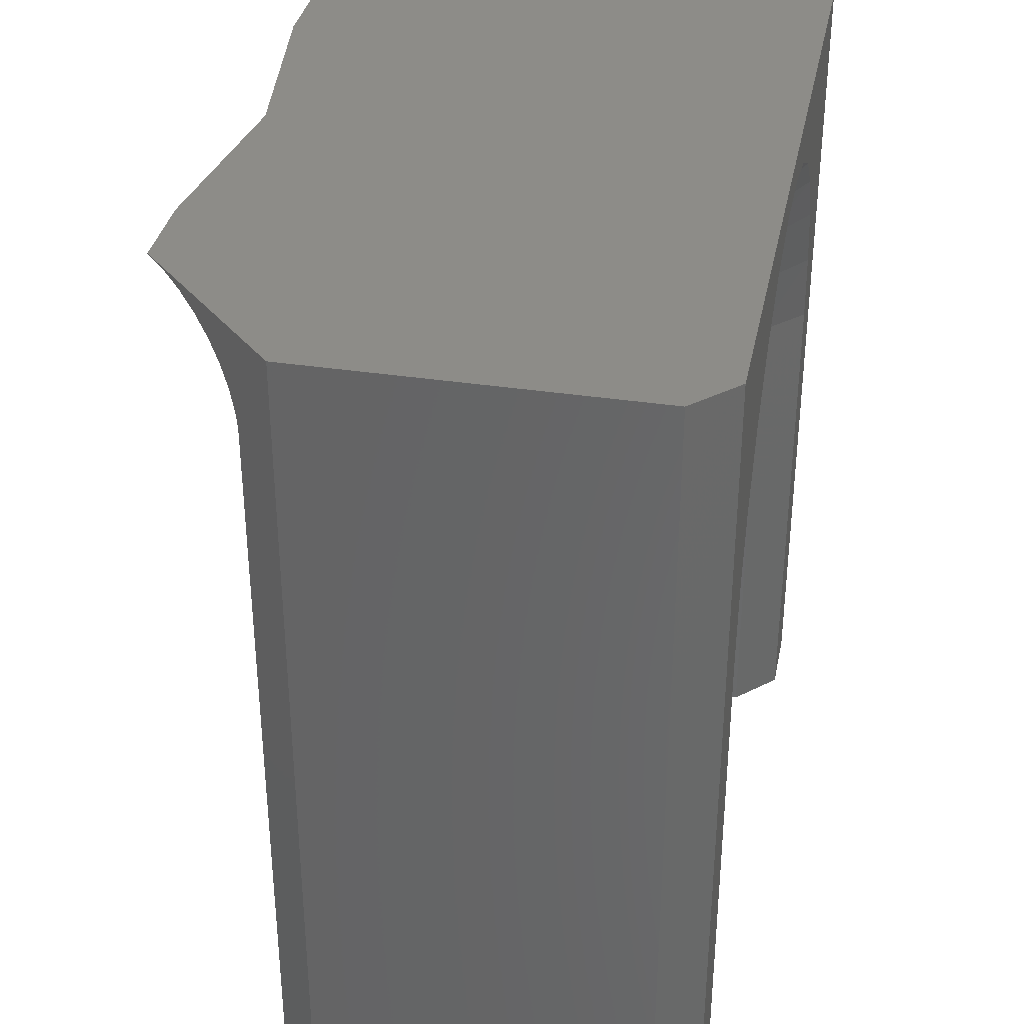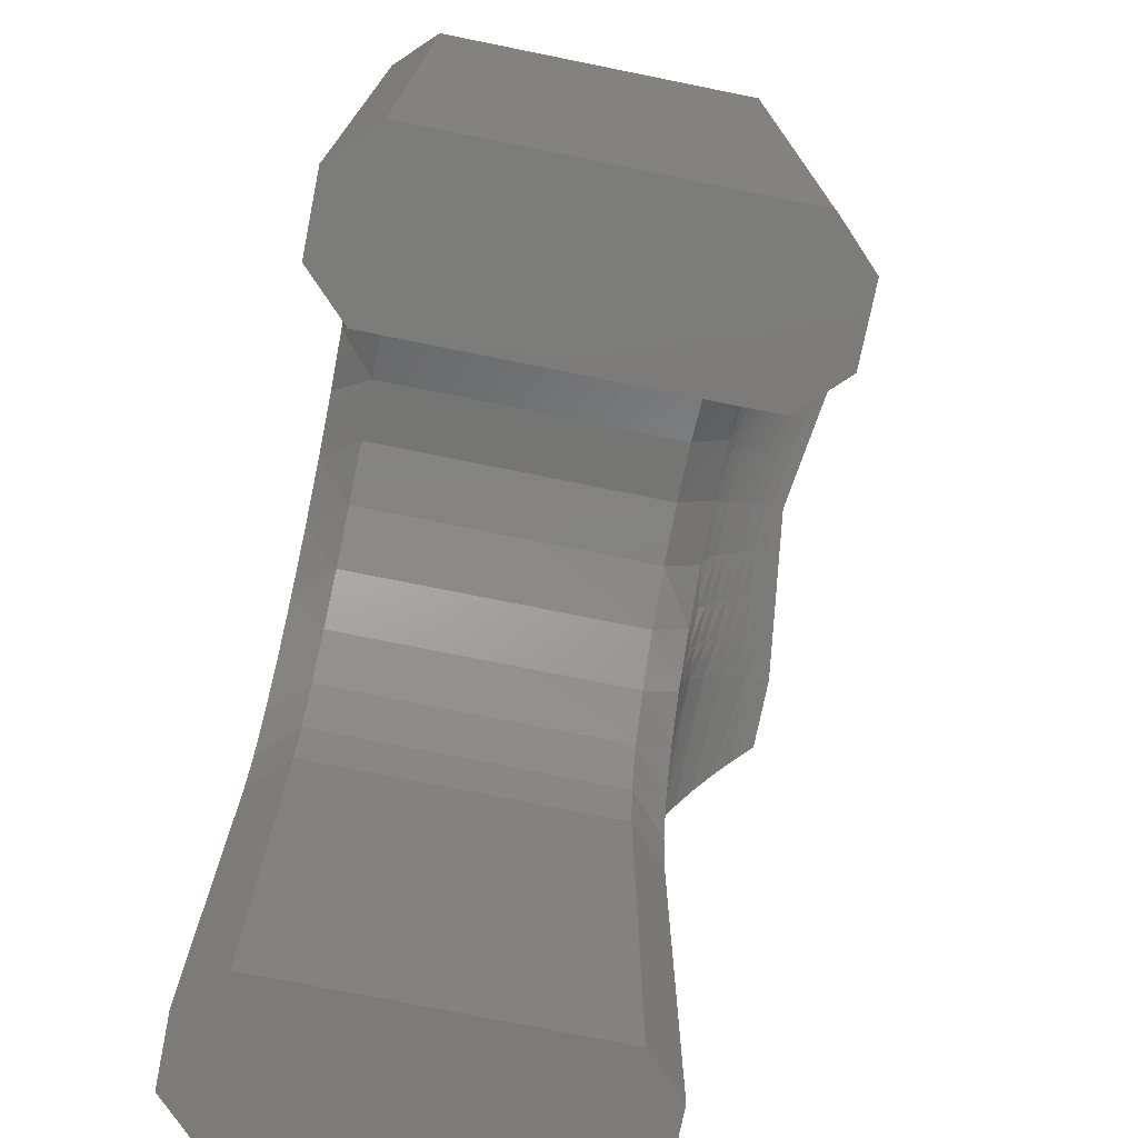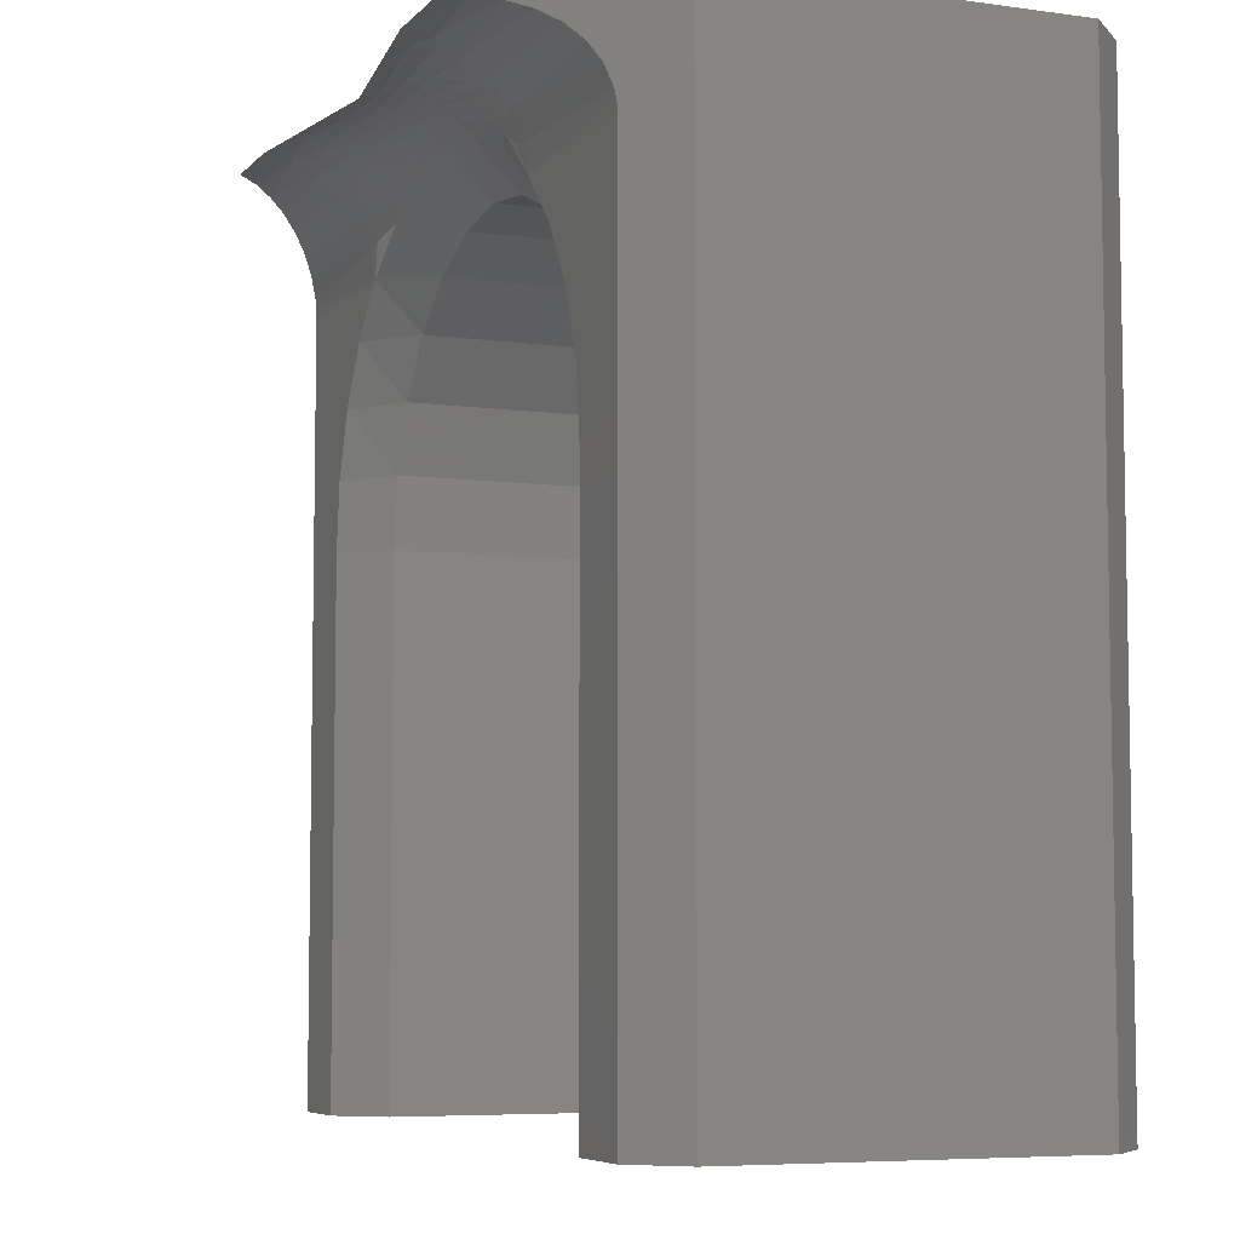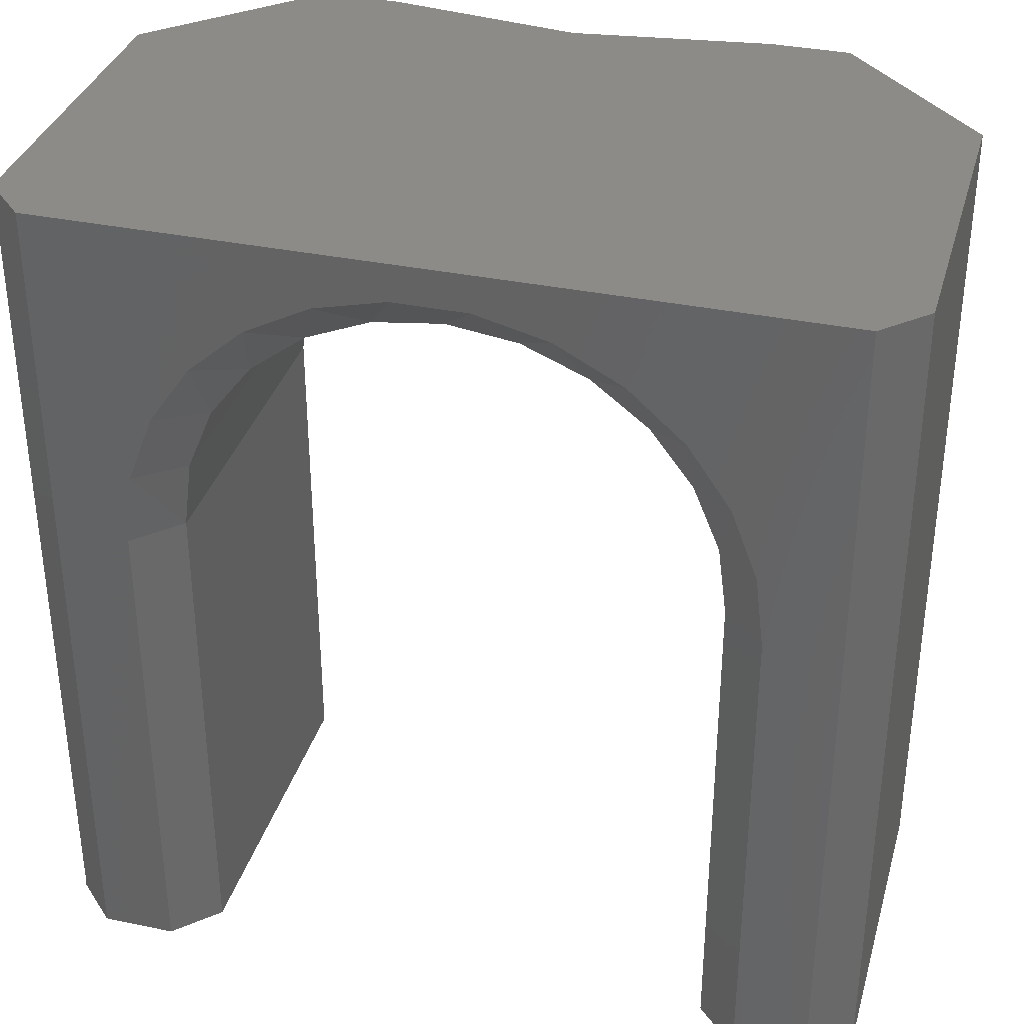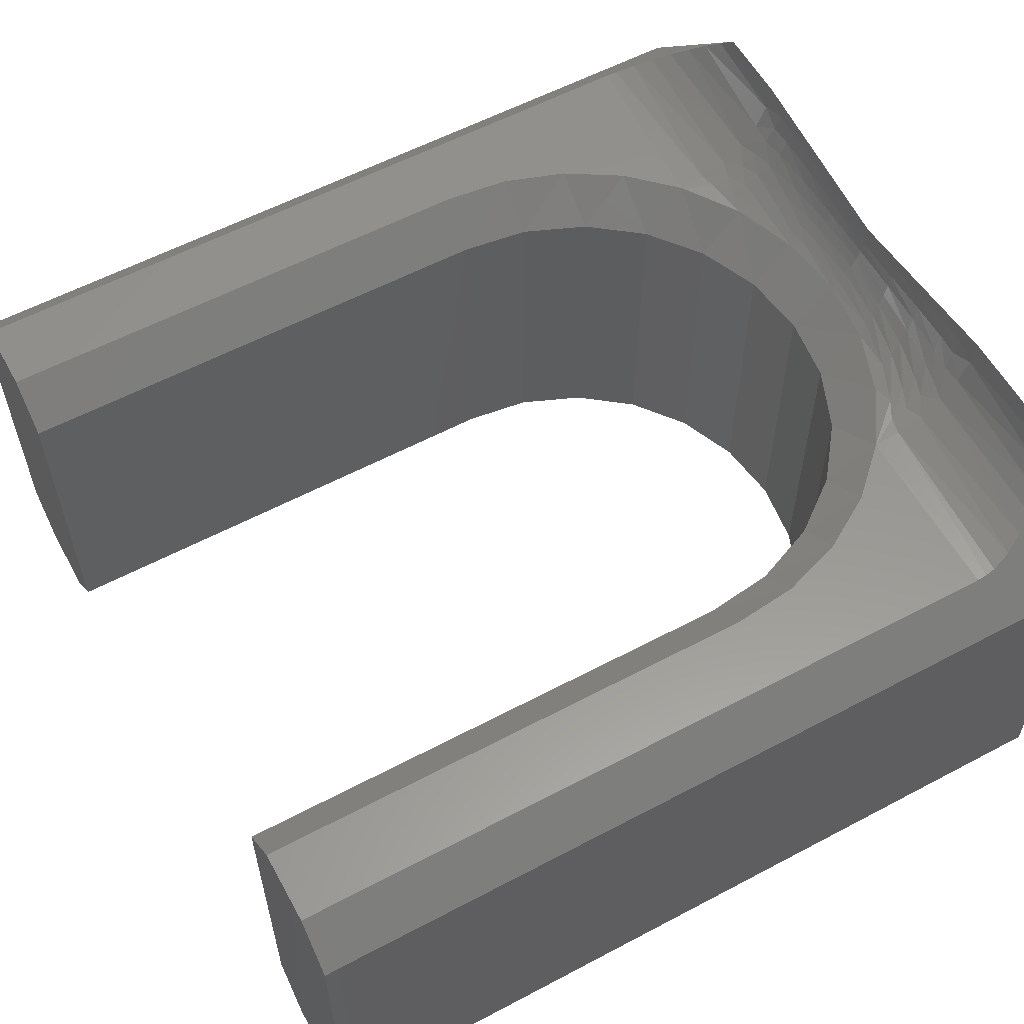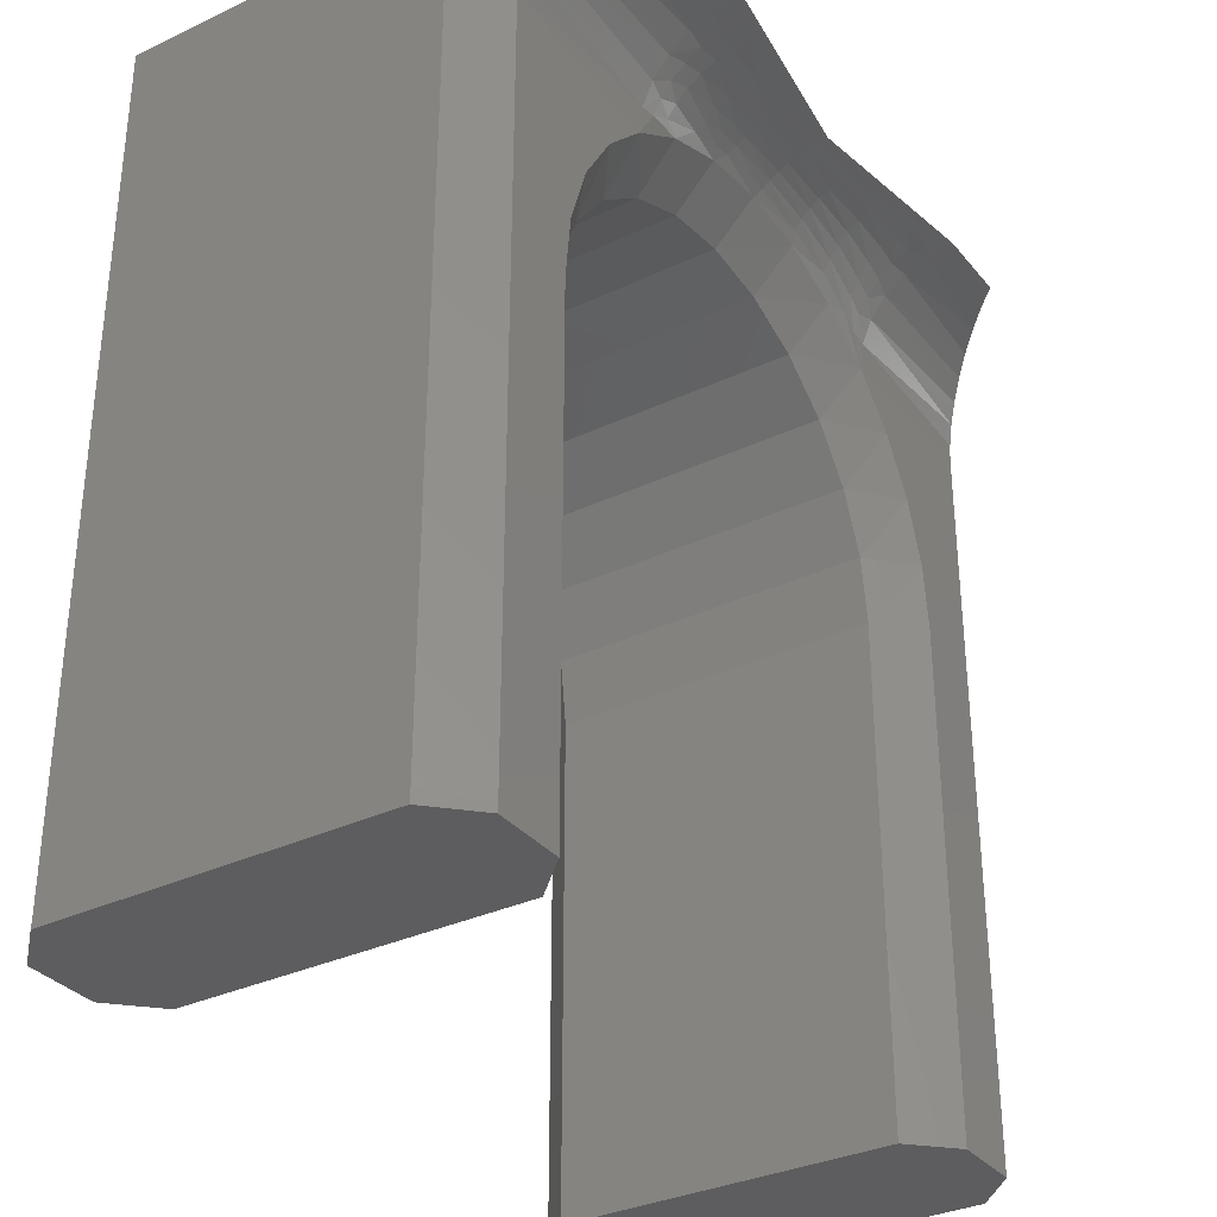
<metadata>
{"format":"stl","ext":"stl","renderer":"f3d","projection":"perspective","resolution":1024,"background":"white","views":[{"elev":35.6,"azim":-78.7,"up":"+Z"},{"elev":-74.8,"azim":78.6,"up":"+Z"},{"elev":-6.4,"azim":-112.4,"up":"+Z"},{"elev":35.0,"azim":15.5,"up":"+Z"},{"elev":58.2,"azim":-118.7,"up":"+Y"},{"elev":-33.1,"azim":123.0,"up":"+Z"}]}
</metadata>
<code>
# stl→obj: 204 verts, 404 faces
v 398.1 505.9 95.69
v 398.5 506.3 95.69
v 398.1 502.7 95.69
v 398.5 502.3 95.69
v 399.2 506.3 95.69
v 399.2 502.3 95.69
v 399.6 502.7 95.69
v 399.6 505.9 95.69
v 405.7 506.3 95.69
v 405 502.3 95.69
v 405 506.3 95.69
v 404.6 502.7 95.69
v 404.6 505.9 95.69
v 406.1 505.9 95.69
v 406.1 502.7 95.69
v 405.7 502.3 95.69
v 398.5 502.3 103.8
v 405.7 502.3 103.8
v 398.1 502.7 103.8
v 406.1 502.7 103.8
v 398.1 505.9 103.8
v 402.1 507.1 103.8
v 400.2 507.3 103.8
v 406.1 505.9 103.8
v 403.9 507.3 103.8
v 404.7 507.3 103.8
v 399.5 507.3 103.8
v 405.7 502.3 95.83
v 406.1 502.7 95.83
v 398.1 502.7 95.83
v 398.5 502.3 95.83
v 402.4 502.3 103.5
v 403.1 502.3 103.3
v 403.7 502.3 103
v 399.2 502.3 100.6
v 399.3 502.3 101.3
v 399.5 502.3 101.9
v 398.5 502.3 95.78
v 398.5 502.3 95.74
v 399.9 502.3 102.5
v 400.4 502.3 103
v 401.1 502.3 103.3
v 401.7 502.3 103.5
v 404.3 502.3 102.5
v 404.6 502.3 101.9
v 404.9 502.3 101.3
v 405 502.3 100.6
v 405.7 502.3 95.78
v 405.7 502.3 95.74
v 398.5 506.3 102.8
v 398.5 506.3 102.9
v 400.2 506.3 102.8
v 400.2 506.3 103.1
v 398.5 506.3 103
v 398.6 506.4 103.2
v 400.2 506.4 103.3
v 398.6 506.5 103.4
v 400.2 506.6 103.5
v 398.8 506.6 103.5
v 398.9 506.8 103.6
v 400.2 506.8 103.7
v 399.1 506.9 103.7
v 400.2 507.1 103.8
v 399.3 507.1 103.8
v 403.9 507.1 103.8
v 403.7 507.1 103.8
v 403.5 507.1 103.8
v 403 507.1 103.8
v 403 506.9 103.8
v 402.7 506.9 103.8
v 402.7 506.8 103.7
v 402.6 506.8 103.8
v 402.6 506.7 103.7
v 402.1 506.7 103.7
v 402.1 506.6 103.7
v 401.5 506.6 103.6
v 401.5 506.5 103.6
v 401 506.5 103.5
v 401 506.4 103.4
v 400.6 506.4 103.2
v 400.8 506.3 103.2
v 403.7 507 103.7
v 403.9 506.8 103.7
v 403.7 506.8 103.7
v 403.9 506.6 103.5
v 403.7 506.6 103.6
v 403.8 506.5 103.4
v 403.5 506.5 103.5
v 403.6 506.4 103.4
v 403.1 506.5 103.5
v 403.2 506.4 103.4
v 402.8 506.4 103.5
v 402.7 506.3 103.4
v 402.6 506.4 103.5
v 402.1 506.3 103.5
v 402.1 506.4 103.5
v 401.5 506.4 103.5
v 402.1 506.5 103.6
v 403.9 506.4 103.3
v 403.8 506.4 103.3
v 403.6 506.4 103.2
v 403.4 506.3 103.2
v 403.9 506.3 103.1
v 403.8 506.3 103.1
v 403.9 506.3 102.8
v 401.4 506.3 103.4
v 400.4 506.3 103.1
v 400.4 506.4 103.3
v 400.4 506.5 103.4
v 400.4 506.6 103.6
v 400.4 506.8 103.7
v 400.6 506.8 103.7
v 400.7 507 103.8
v 401.1 506.9 103.8
v 401.1 507.1 103.8
v 401.6 507 103.8
v 402.1 507 103.8
v 402.5 507 103.8
v 402.1 506.9 103.8
v 402.6 506.9 103.8
v 402.1 506.7 103.8
v 400.4 507 103.7
v 400.7 507.1 103.8
v 400.5 507.1 103.8
v 402.7 507 103.8
v 403.5 507 103.8
v 403.5 506.8 103.7
v 403.5 506.7 103.6
v 401.6 506.9 103.8
v 401.5 506.8 103.8
v 401.5 506.7 103.7
v 403.1 506.8 103.7
v 402.8 506.7 103.7
v 402.6 506.6 103.6
v 401.1 506.8 103.7
v 400.6 506.7 103.6
v 403.1 506.7 103.7
v 403.1 506.6 103.6
v 401 506.7 103.7
v 401 506.6 103.6
v 402.8 506.6 103.6
v 402.6 506.5 103.6
v 402.8 506.5 103.6
v 400.6 506.5 103.5
v 400.6 506.4 103.3
v 404.9 507.1 103.8
v 405.1 506.9 103.7
v 405.2 506.8 103.6
v 405.4 506.6 103.5
v 405.5 506.5 103.4
v 405.6 506.4 103.2
v 405.7 506.3 103
v 405.7 506.3 102.9
v 405.7 506.3 102.8
v 405.7 506.3 95.83
v 406.1 505.9 95.83
v 398.5 506.3 95.83
v 398.1 505.9 95.83
v 398.1 505.9 95.74
v 398.5 506.3 95.74
v 398.1 505.9 95.78
v 398.5 506.3 95.78
v 399.2 506.3 100.6
v 399.3 506.3 101.2
v 399.6 505.9 100.6
v 399.7 505.9 101.2
v 399.5 506.3 101.8
v 399.9 505.9 101.8
v 399.8 506.3 102.4
v 400.3 505.9 102.3
v 400.8 505.9 102.7
v 401.4 505.9 103
v 402.1 505.9 103.1
v 402.7 505.9 103
v 403.3 505.9 102.7
v 403.8 505.9 102.3
v 404.4 506.3 102.4
v 404.2 505.9 101.8
v 404.7 506.3 101.8
v 404.5 505.9 101.2
v 404.9 506.3 101.2
v 404.6 505.9 100.6
v 405 506.3 100.6
v 399.6 502.7 100.6
v 399.7 502.7 101.2
v 399.9 502.7 101.8
v 400.3 502.7 102.3
v 400.8 502.7 102.7
v 401.4 502.7 103
v 402.1 502.7 103.1
v 402.7 502.7 103
v 403.3 502.7 102.7
v 403.8 502.7 102.3
v 404.2 502.7 101.8
v 404.5 502.7 101.2
v 404.6 502.7 100.6
v 398.1 502.7 95.74
v 398.1 502.7 95.78
v 405.7 506.3 95.74
v 405.7 506.3 95.78
v 406.1 505.9 95.74
v 406.1 505.9 95.78
v 406.1 502.7 95.74
v 406.1 502.7 95.78
f 1 2 3
f 3 2 4
f 4 2 5
f 4 5 6
f 6 5 7
f 7 5 8
f 9 10 11
f 11 10 12
f 11 12 13
f 14 15 9
f 9 15 16
f 9 16 10
f 17 18 19
f 19 18 20
f 19 20 21
f 21 20 22
f 21 22 23
f 20 24 22
f 22 24 25
f 25 24 26
f 23 27 21
f 18 28 20
f 20 28 29
f 19 30 17
f 17 30 31
f 17 32 18
f 18 32 33
f 18 33 34
f 31 35 17
f 17 35 36
f 17 36 37
f 35 31 6
f 6 31 38
f 6 38 39
f 39 4 6
f 37 40 17
f 17 40 41
f 17 41 42
f 42 43 17
f 17 43 32
f 34 44 18
f 18 44 45
f 18 45 46
f 46 47 18
f 18 47 28
f 28 47 10
f 28 10 48
f 48 10 49
f 49 10 16
f 50 51 52
f 52 51 53
f 53 51 54
f 53 54 55
f 53 55 56
f 56 55 57
f 56 57 58
f 58 57 59
f 58 59 60
f 58 60 61
f 61 60 62
f 61 62 63
f 63 62 64
f 63 64 23
f 23 64 27
f 65 66 25
f 25 66 67
f 25 67 68
f 68 67 69
f 68 69 70
f 70 69 71
f 70 71 72
f 72 71 73
f 72 73 74
f 74 73 75
f 74 75 76
f 76 75 77
f 76 77 78
f 78 77 79
f 78 79 80
f 80 79 81
f 80 81 52
f 66 65 82
f 82 65 83
f 82 83 84
f 84 83 85
f 84 85 86
f 86 85 87
f 86 87 88
f 88 87 89
f 88 89 90
f 90 89 91
f 90 91 92
f 92 91 93
f 92 93 94
f 94 93 95
f 94 95 96
f 96 95 97
f 96 97 98
f 98 97 77
f 98 77 75
f 85 99 87
f 87 99 100
f 87 100 89
f 89 100 101
f 89 101 91
f 91 101 102
f 91 102 93
f 99 103 100
f 100 103 104
f 100 104 101
f 101 104 102
f 103 105 104
f 104 105 102
f 95 106 97
f 97 106 79
f 97 79 77
f 106 81 79
f 80 52 107
f 107 52 53
f 107 53 108
f 108 53 56
f 108 56 109
f 109 56 58
f 109 58 110
f 110 58 111
f 110 111 112
f 112 111 113
f 112 113 114
f 114 113 115
f 114 115 116
f 116 115 22
f 116 22 117
f 117 22 118
f 117 118 119
f 119 118 120
f 119 120 121
f 121 120 72
f 121 72 74
f 58 61 111
f 111 61 122
f 111 122 113
f 113 122 123
f 113 123 115
f 115 123 23
f 115 23 22
f 61 63 122
f 122 63 124
f 122 124 123
f 123 124 23
f 63 23 124
f 22 25 118
f 118 25 125
f 118 125 120
f 120 125 70
f 120 70 72
f 125 25 68
f 67 66 126
f 126 66 82
f 126 82 127
f 127 82 84
f 127 84 128
f 128 84 86
f 128 86 88
f 70 125 68
f 116 117 129
f 129 117 119
f 129 119 130
f 130 119 121
f 130 121 131
f 131 121 74
f 131 74 76
f 67 126 69
f 69 126 132
f 69 132 71
f 71 132 133
f 71 133 73
f 73 133 134
f 73 134 75
f 75 134 98
f 132 126 127
f 116 129 114
f 114 129 135
f 114 135 112
f 112 135 136
f 112 136 110
f 110 136 109
f 135 129 130
f 132 127 137
f 137 127 128
f 137 128 138
f 138 128 88
f 138 88 90
f 135 130 139
f 139 130 131
f 139 131 140
f 140 131 76
f 140 76 78
f 138 141 137
f 137 141 133
f 137 133 132
f 133 141 134
f 134 141 142
f 134 142 98
f 98 142 96
f 141 138 143
f 143 138 90
f 143 90 92
f 140 144 139
f 139 144 136
f 139 136 135
f 108 109 144
f 144 109 136
f 144 140 145
f 145 140 78
f 145 78 80
f 141 143 142
f 142 143 94
f 142 94 96
f 94 143 92
f 107 108 145
f 145 108 144
f 107 145 80
f 26 146 25
f 25 146 65
f 65 146 147
f 65 147 83
f 83 147 148
f 83 148 85
f 85 148 149
f 85 149 150
f 85 150 99
f 99 150 151
f 99 151 103
f 103 151 152
f 103 152 153
f 154 105 153
f 153 105 103
f 155 154 156
f 156 154 24
f 24 154 153
f 24 153 152
f 152 151 24
f 24 151 150
f 24 150 149
f 149 148 24
f 24 148 147
f 24 147 146
f 146 26 24
f 27 64 21
f 21 64 62
f 21 62 60
f 60 59 21
f 21 59 57
f 21 57 55
f 55 54 21
f 21 54 51
f 21 51 50
f 157 158 50
f 50 158 21
f 1 159 2
f 2 159 160
f 160 159 161
f 160 161 162
f 162 161 158
f 162 158 157
f 163 164 165
f 165 164 166
f 166 164 167
f 166 167 168
f 168 167 169
f 168 169 170
f 170 169 52
f 170 52 171
f 171 52 81
f 171 81 172
f 172 81 106
f 172 106 173
f 173 106 95
f 173 95 93
f 173 93 174
f 174 93 102
f 174 102 175
f 175 102 105
f 175 105 176
f 176 105 177
f 176 177 178
f 178 177 179
f 178 179 180
f 180 179 181
f 180 181 182
f 182 181 183
f 35 184 36
f 36 184 185
f 36 185 37
f 37 185 186
f 37 186 40
f 40 186 187
f 40 187 41
f 41 187 188
f 41 188 42
f 42 188 189
f 42 189 43
f 43 189 190
f 43 190 32
f 32 190 191
f 32 191 33
f 33 191 192
f 33 192 34
f 34 192 193
f 34 193 44
f 44 193 194
f 44 194 45
f 45 194 195
f 45 195 46
f 46 195 196
f 46 196 47
f 3 4 197
f 197 4 39
f 197 39 198
f 198 39 38
f 198 38 30
f 30 38 31
f 29 156 20
f 20 156 24
f 21 158 19
f 19 158 30
f 1 3 159
f 159 3 197
f 159 197 161
f 161 197 198
f 161 198 158
f 158 198 30
f 184 165 185
f 185 165 166
f 185 166 186
f 186 166 168
f 186 168 187
f 187 168 170
f 187 170 188
f 188 170 171
f 188 171 189
f 189 171 172
f 189 172 190
f 190 172 173
f 190 173 191
f 191 173 174
f 191 174 192
f 192 174 175
f 192 175 193
f 193 175 176
f 193 176 194
f 194 176 178
f 194 178 195
f 195 178 180
f 195 180 196
f 196 180 182
f 9 11 199
f 199 11 200
f 200 11 155
f 155 11 183
f 155 183 154
f 154 183 181
f 154 181 179
f 179 177 154
f 154 177 105
f 2 160 5
f 5 160 162
f 5 162 157
f 5 157 163
f 163 157 50
f 163 50 164
f 164 50 167
f 167 50 169
f 169 50 52
f 5 163 8
f 8 163 165
f 8 165 7
f 7 165 184
f 7 184 6
f 6 184 35
f 14 9 201
f 201 9 199
f 201 199 202
f 202 199 200
f 202 200 156
f 156 200 155
f 13 182 11
f 11 182 183
f 15 14 203
f 203 14 201
f 203 201 204
f 204 201 202
f 204 202 29
f 29 202 156
f 12 196 13
f 13 196 182
f 15 203 16
f 16 203 49
f 49 203 204
f 49 204 48
f 48 204 29
f 48 29 28
f 10 47 12
f 12 47 196

</code>
